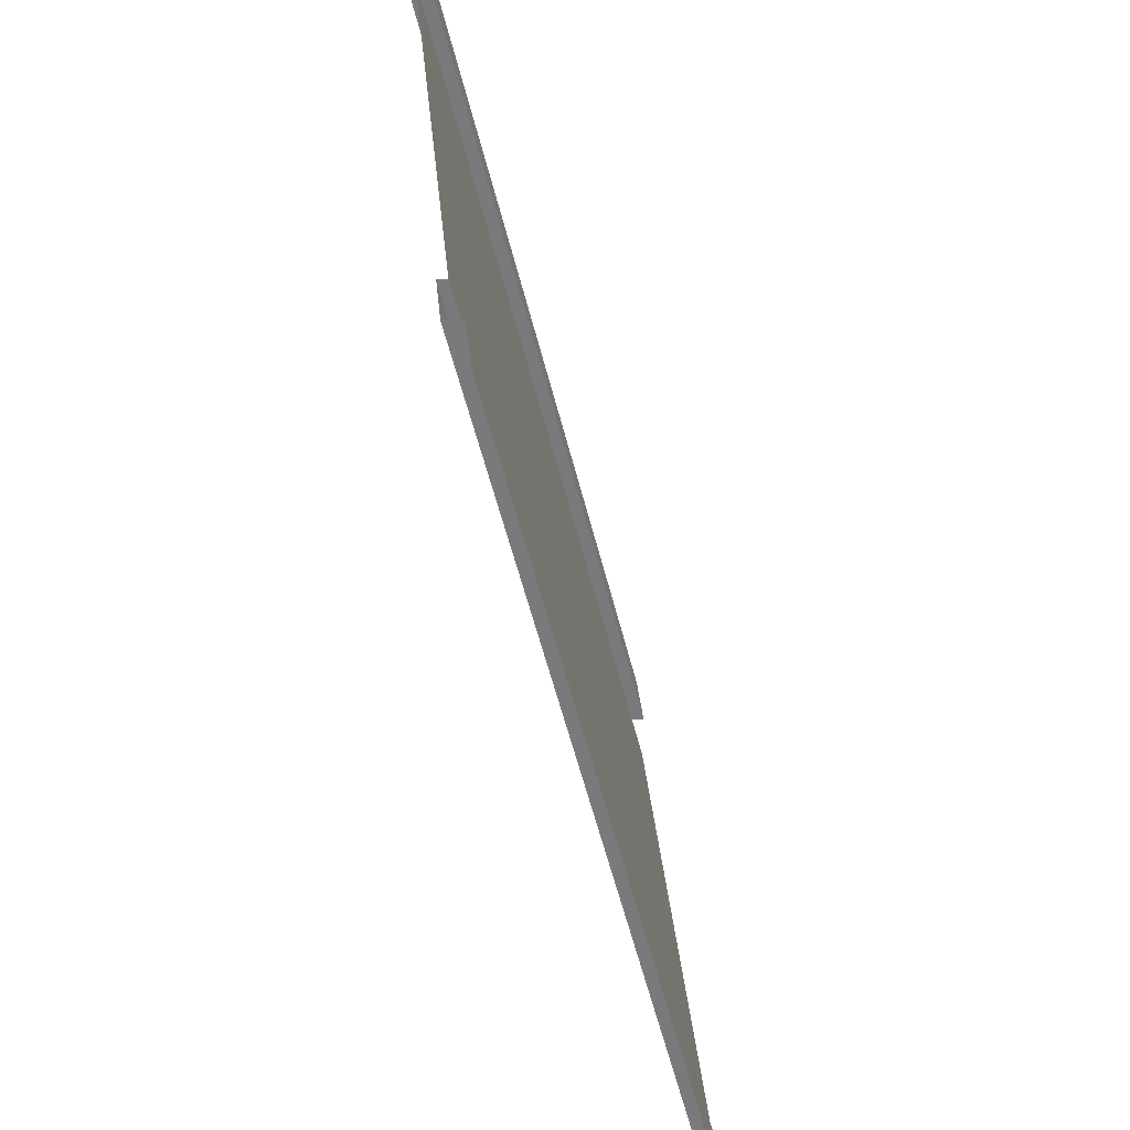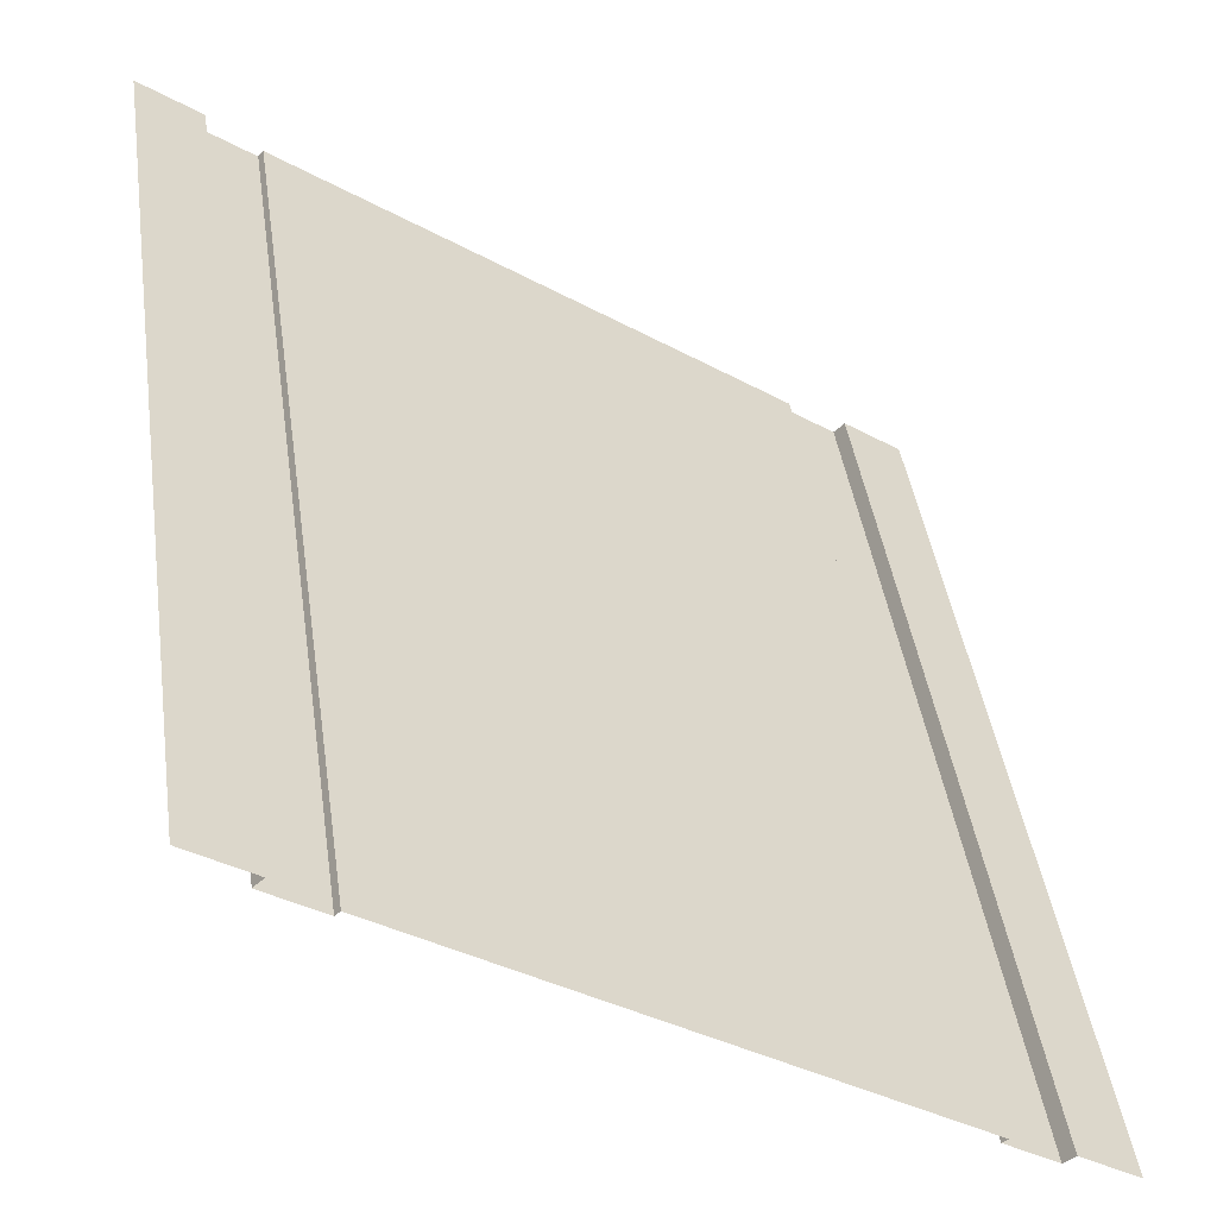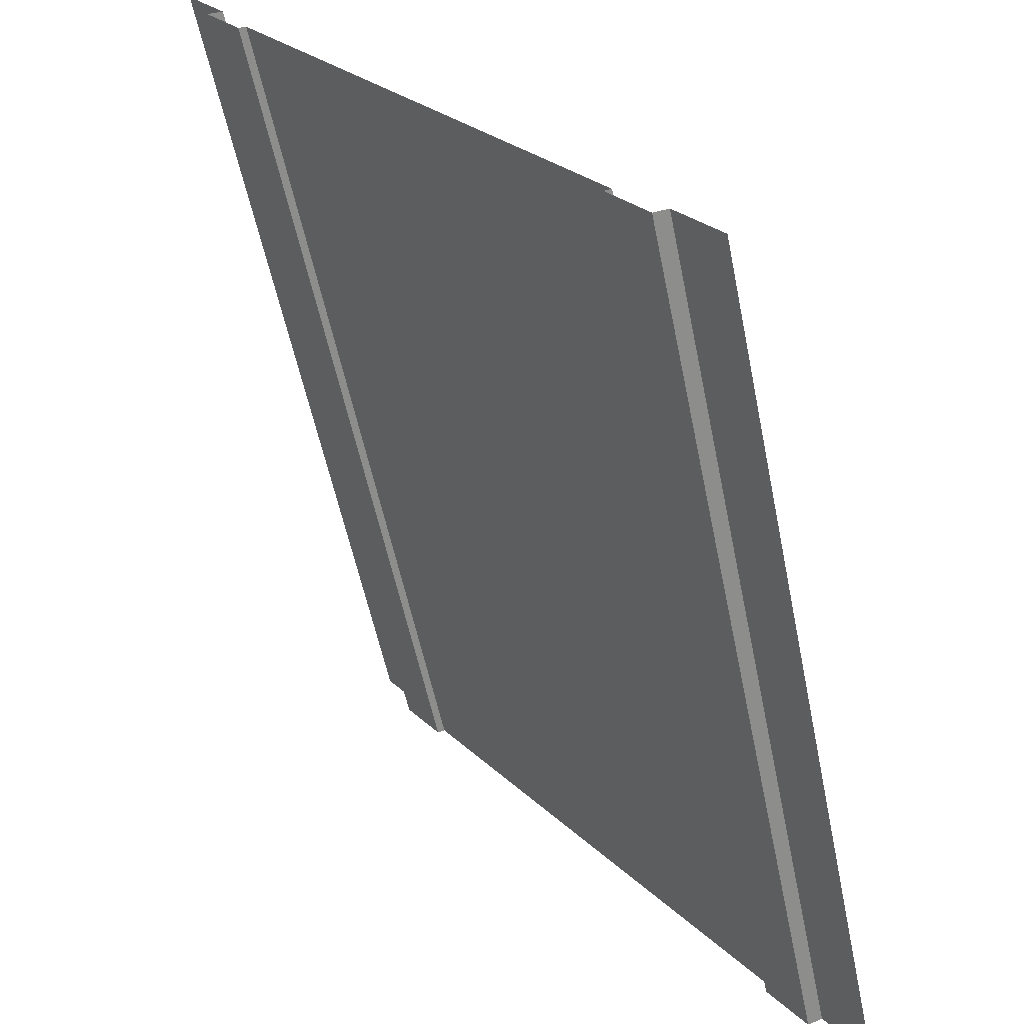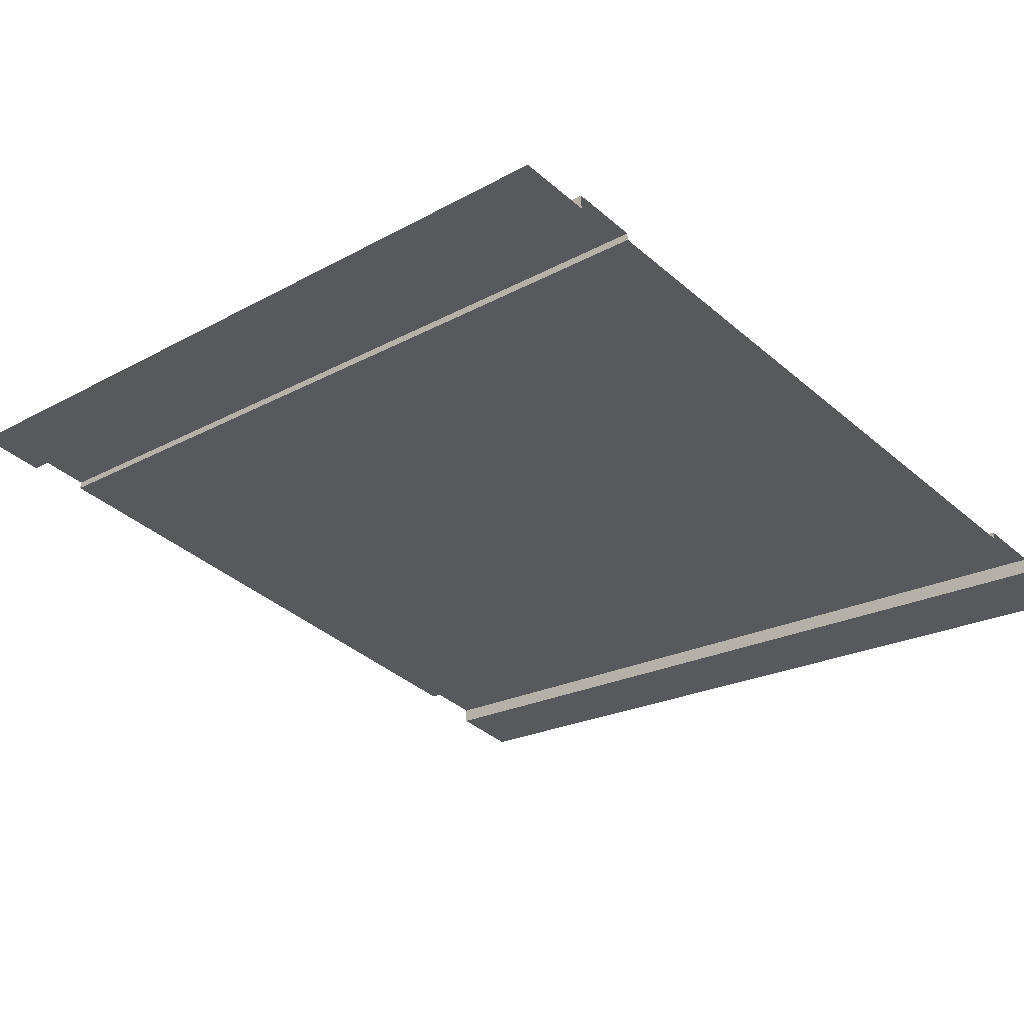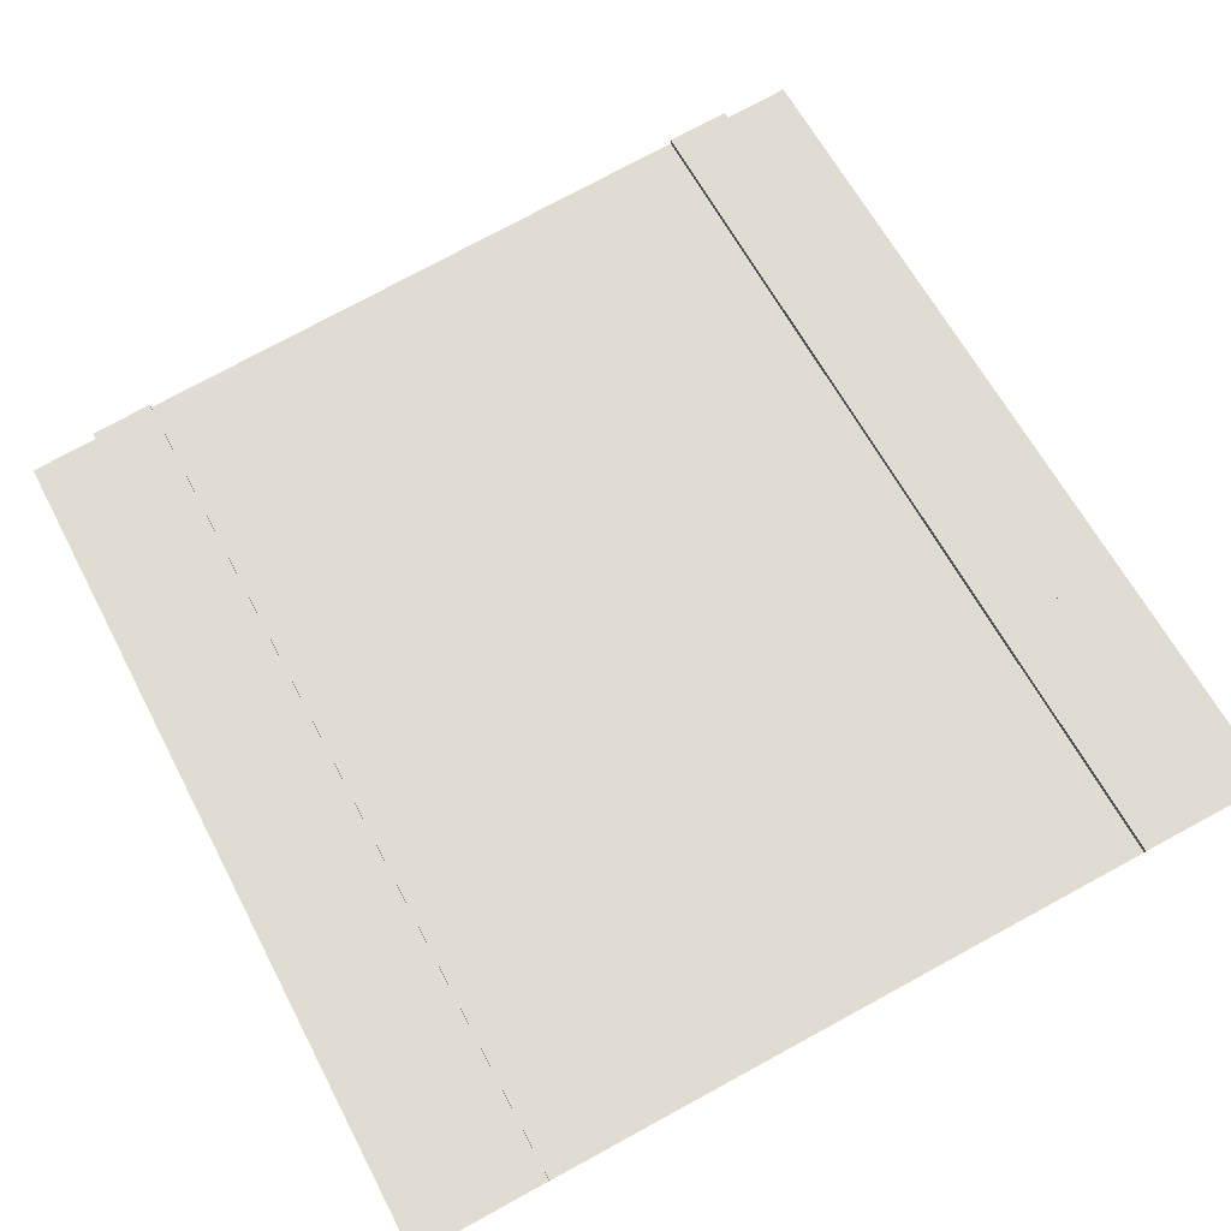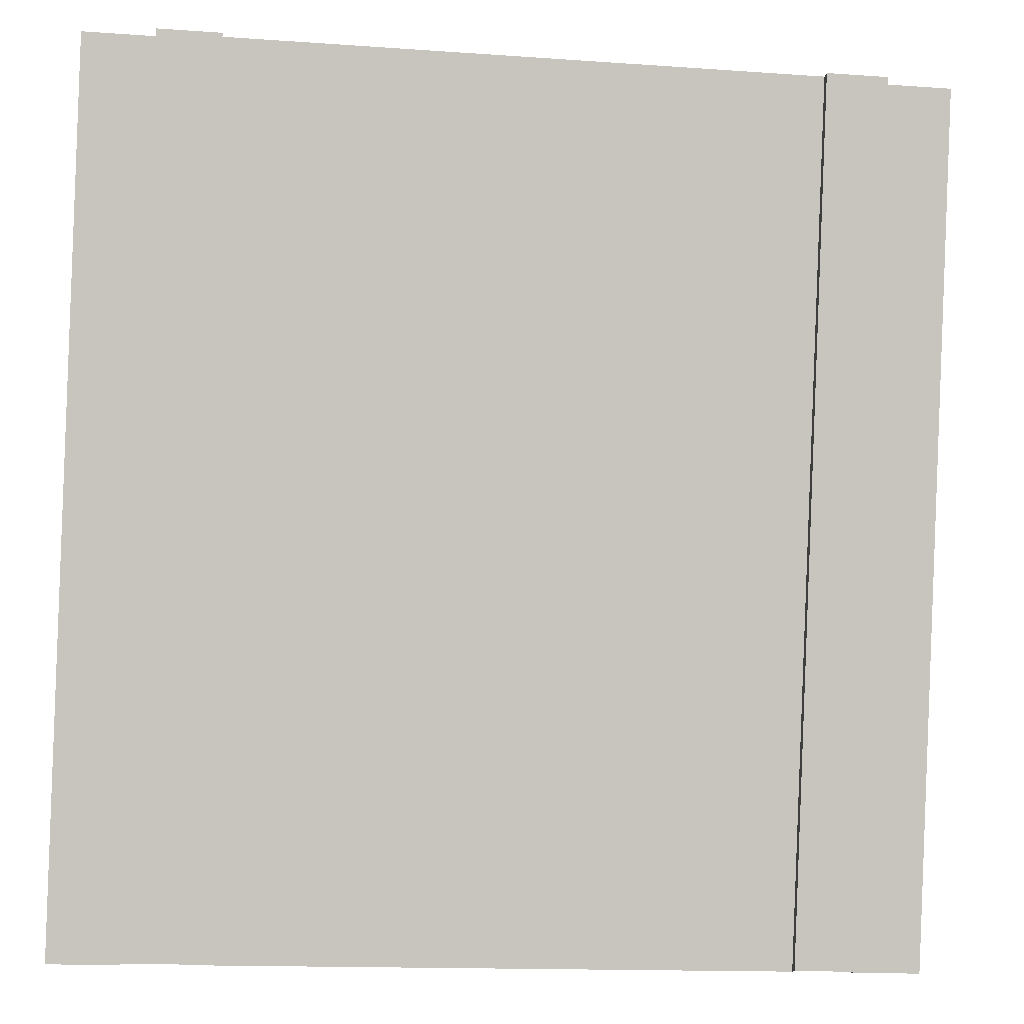
<metadata>
{"format":"obj","ext":"obj","renderer":"f3d","projection":"perspective","resolution":1024,"background":"white","views":[{"elev":32.3,"azim":-94.9,"up":"+Z"},{"elev":-35.3,"azim":-36.1,"up":"+Z"},{"elev":25.9,"azim":-124.3,"up":"+Z"},{"elev":-40.3,"azim":133.7,"up":"+Y"},{"elev":77.7,"azim":-28.4,"up":"+Y"},{"elev":-14.4,"azim":171.2,"up":"+Z"}]}
</metadata>
<code>
o roadRamp
v -0.9183 0.25 1
v -0.9183 0 0
v -1 0 0
v -1 0.25 1
v 0 0.25 1
v 0 0 0
v -0.08165 0 0
v -0.08165 0.25 1
v -0.8451 0.27 1
v -0.8451 0.02 0
v -0.9183 0.02 0
v -0.9183 0.27 1
v -0.8451 0.01 0
v -0.8451 0.26 1
v -0.08165 0.02 0
v -0.08165 0.27 1
v -0.1549 0.02 0
v -0.1549 0.27 1
v -0.1549 0.01 0
v -0.1549 0.26 1
f 1 2 3
f 3 4 1
f 5 6 7
f 7 8 5
f 11 12 9
f 13 10 9
f 1 12 11
f 17 18 16
f 17 19 20
f 9 10 11
f 9 14 13
f 11 2 1
f 7 15 16
f 16 8 7
f 16 15 17
f 20 18 17
f 20 19 13
f 13 14 20

</code>
